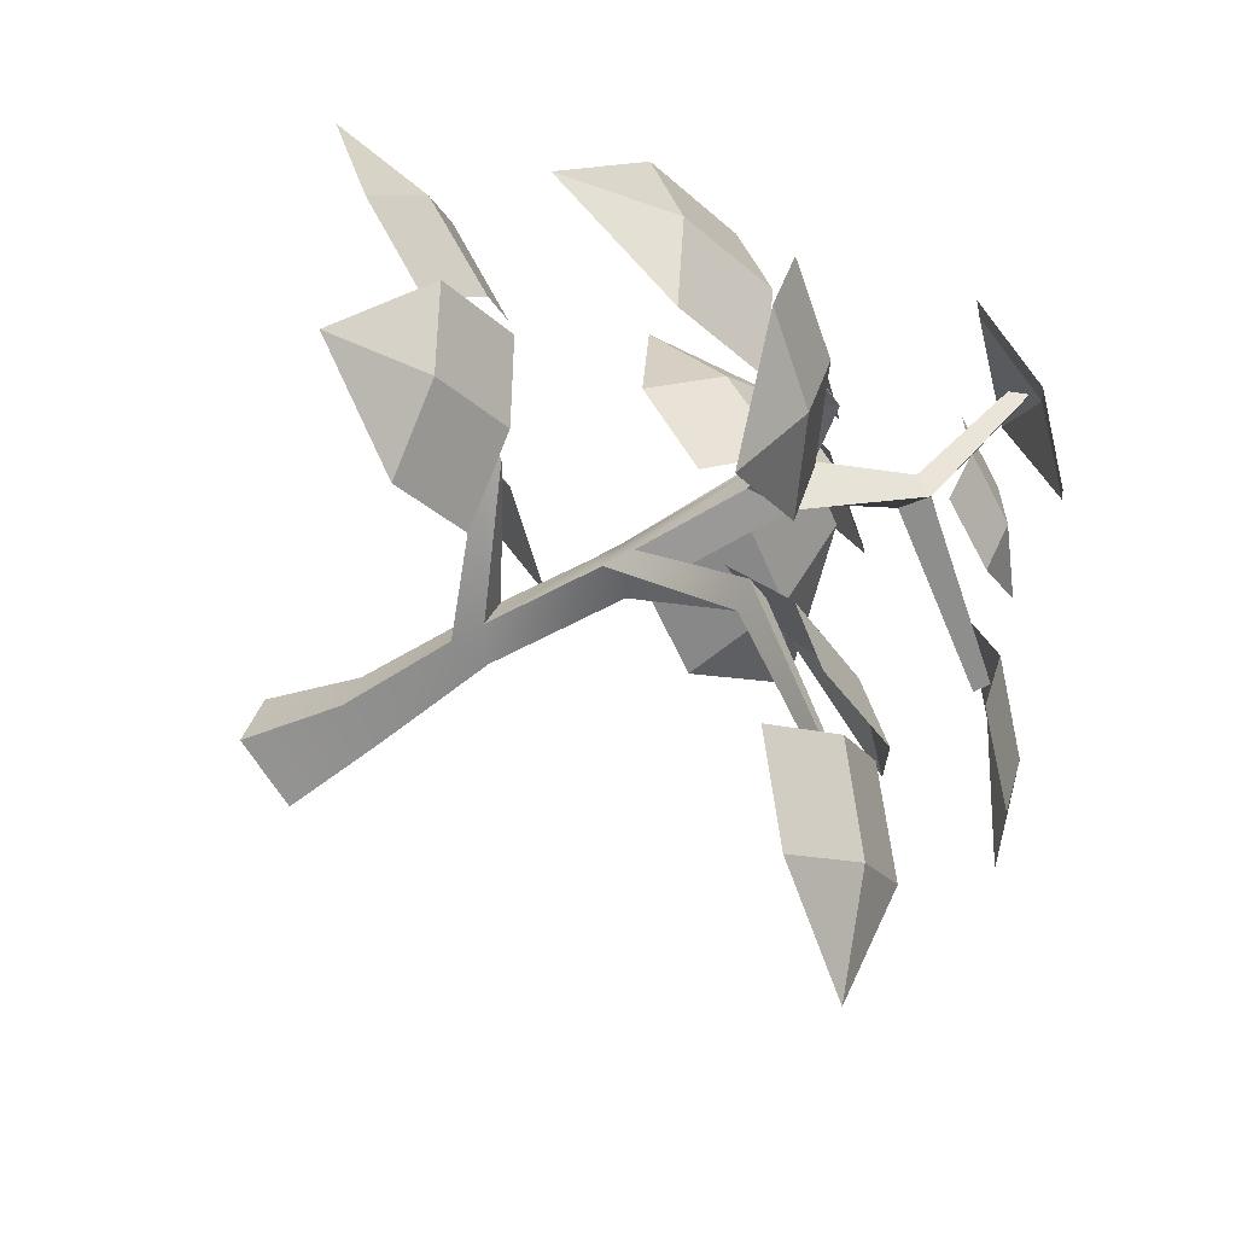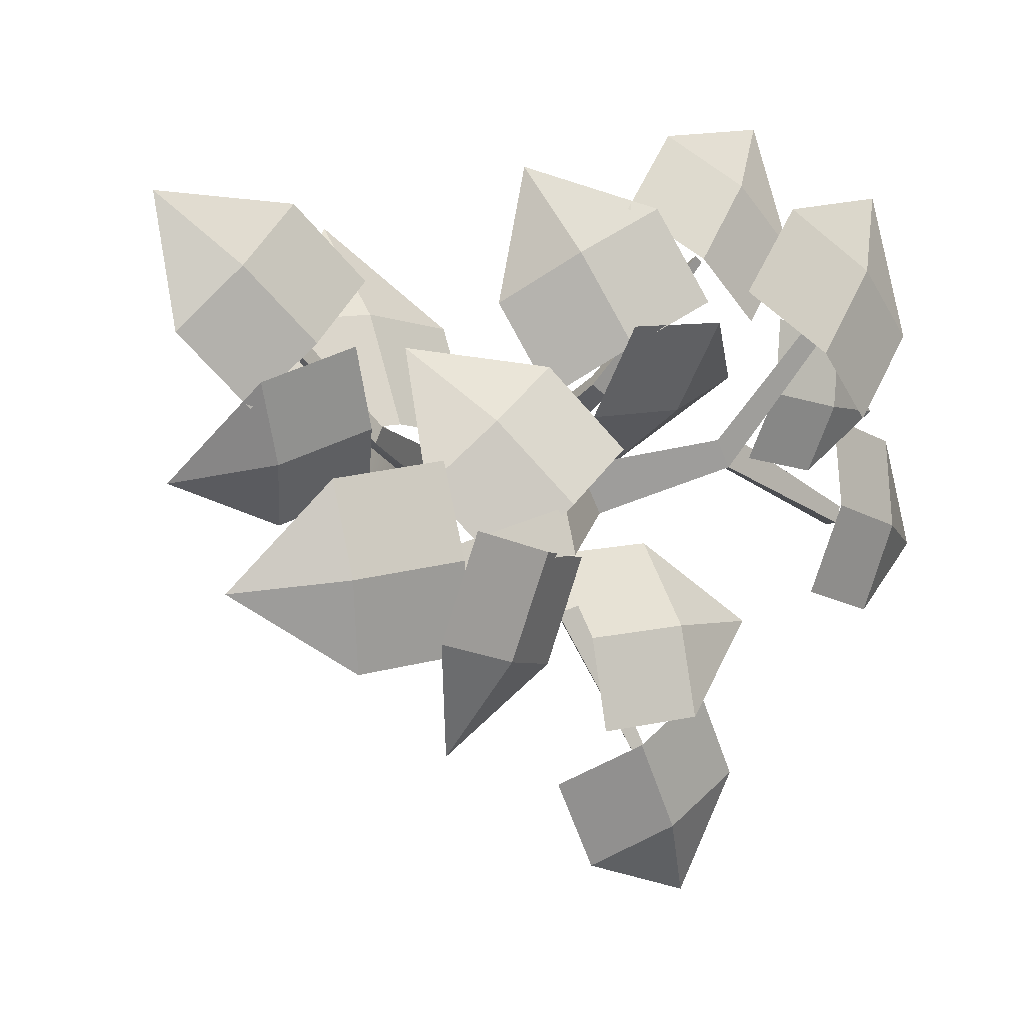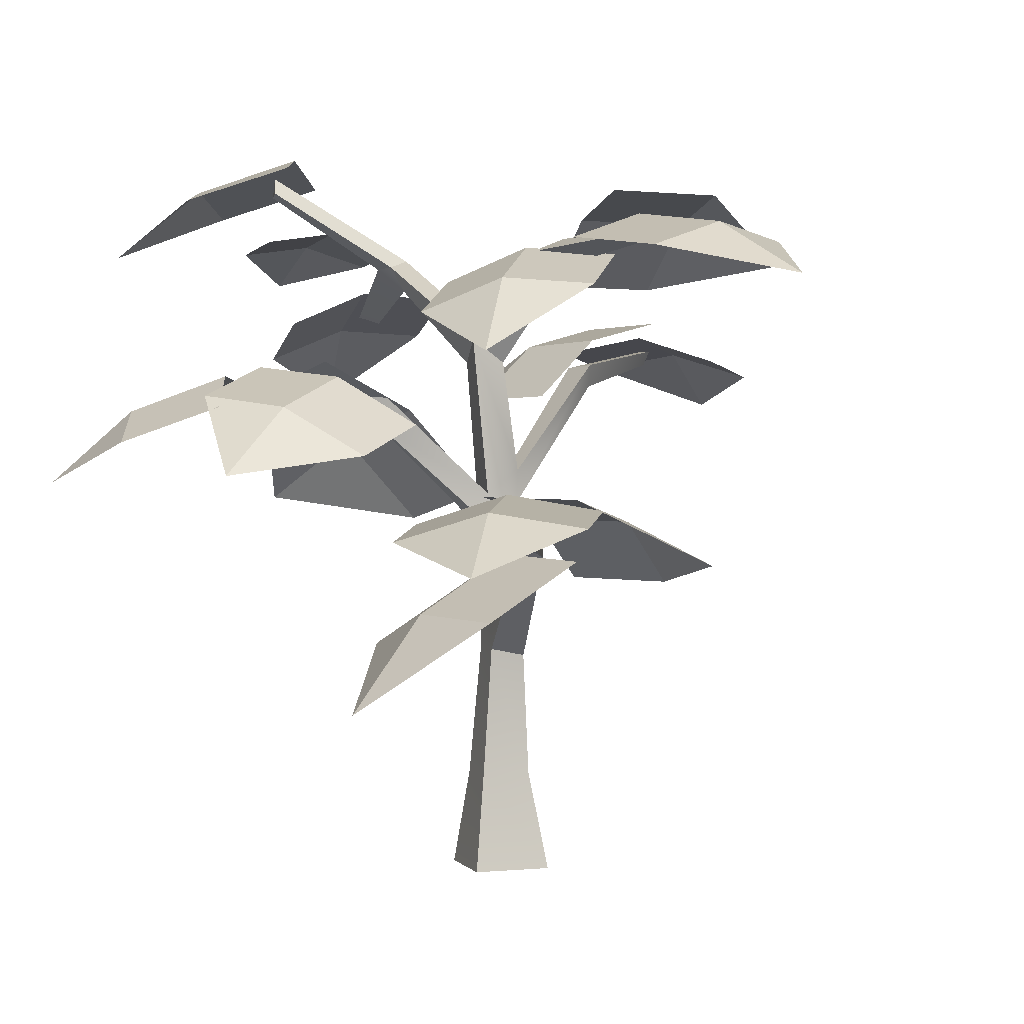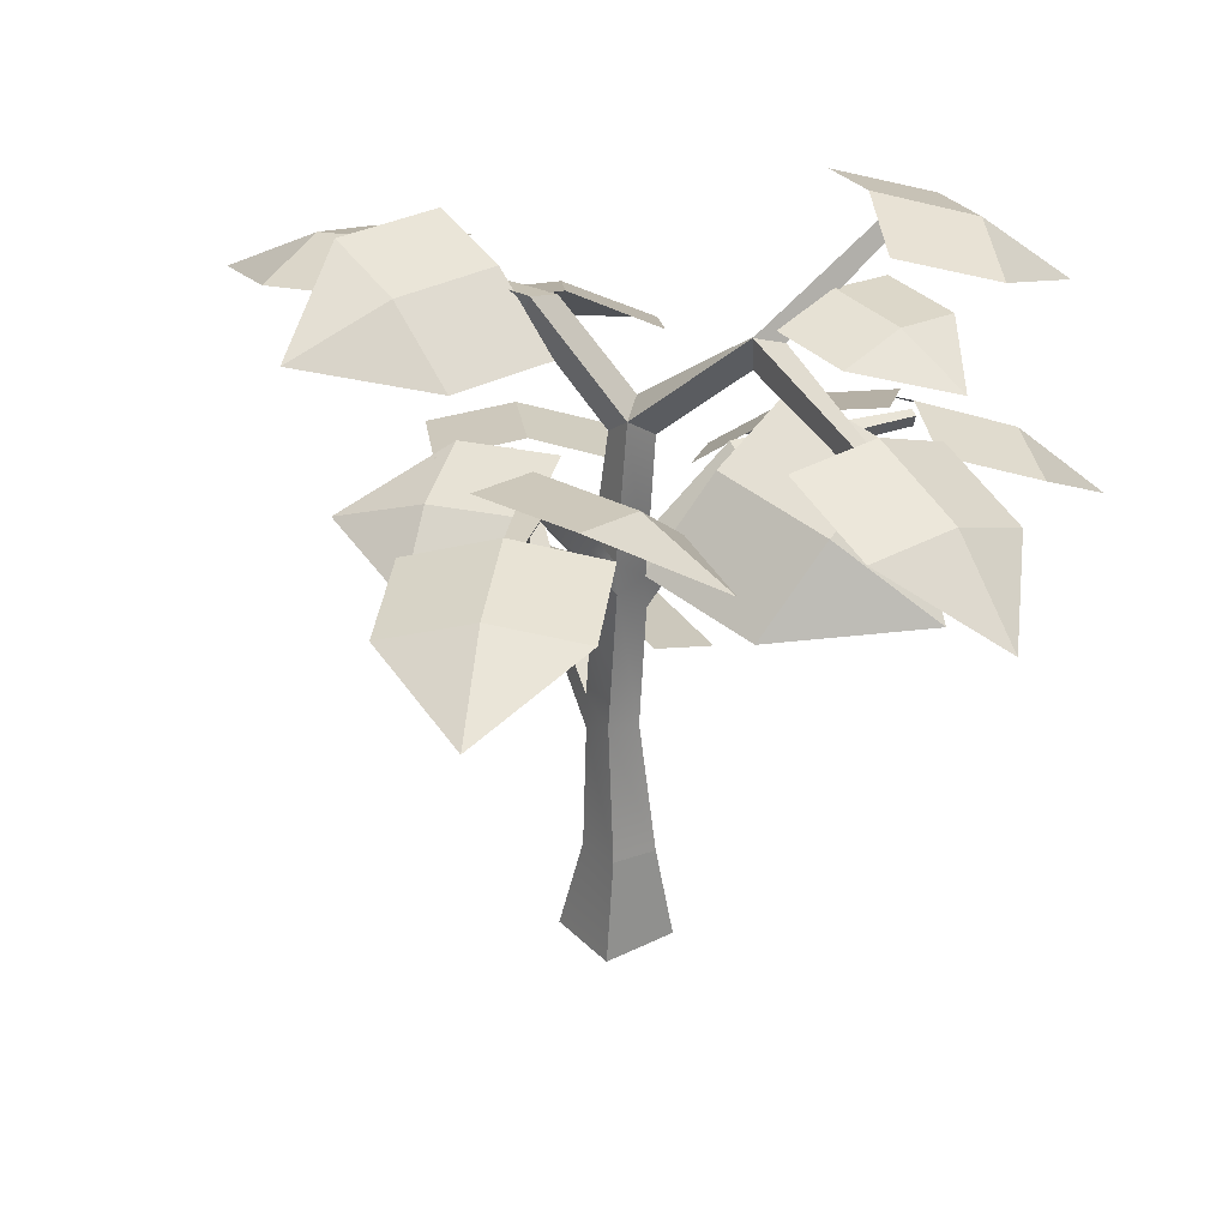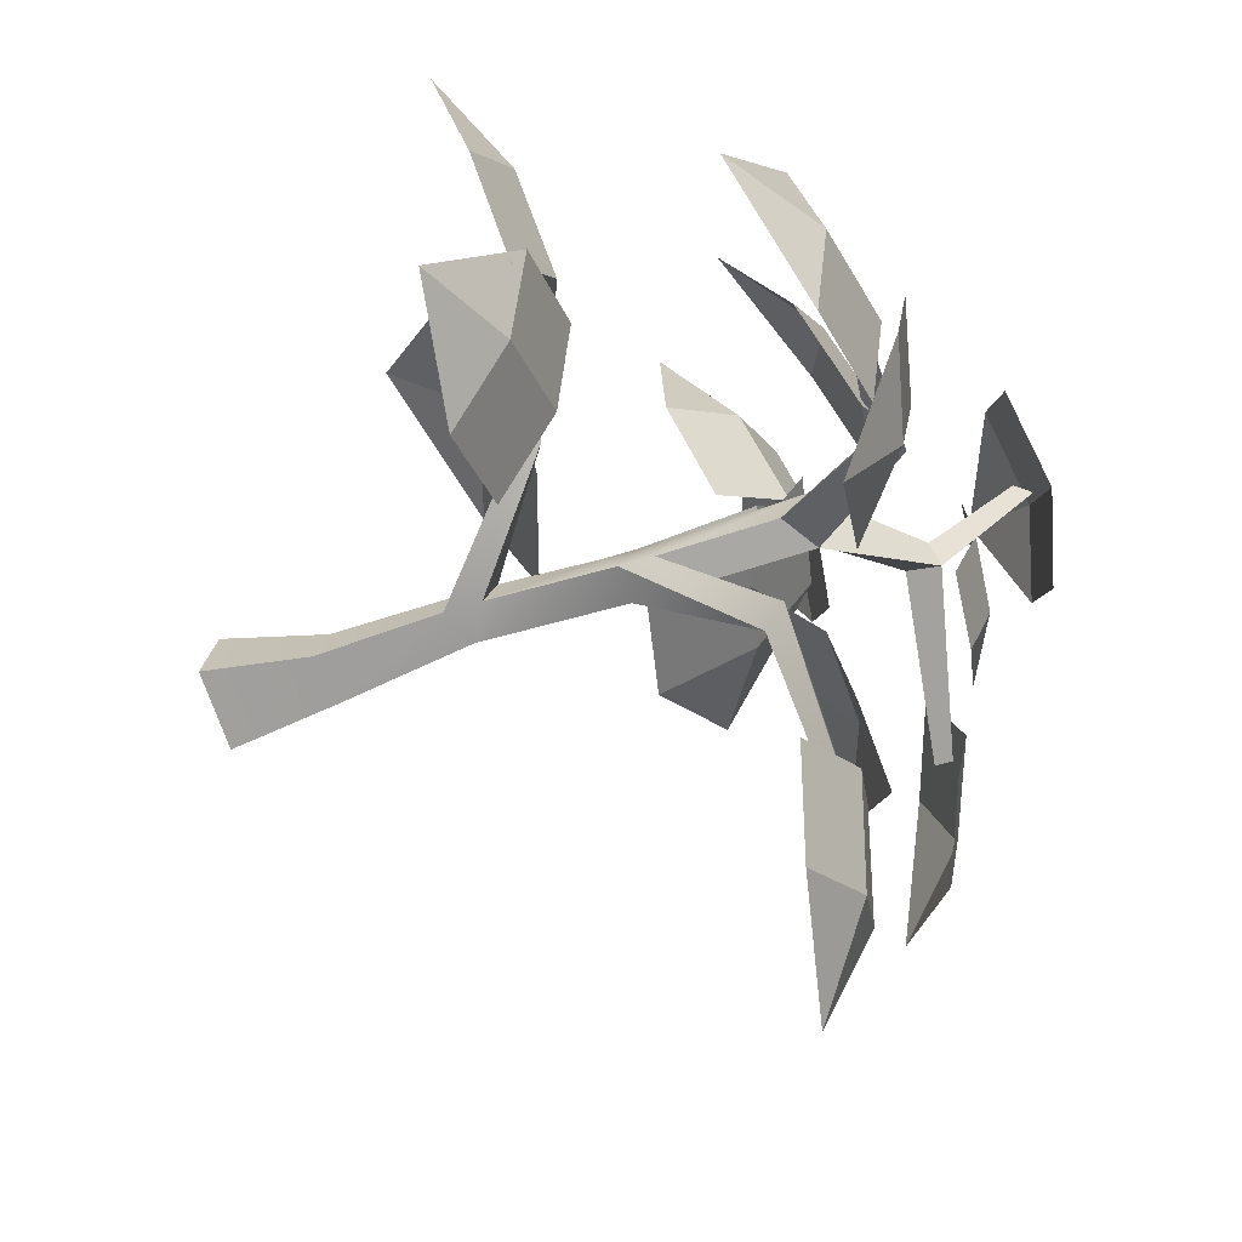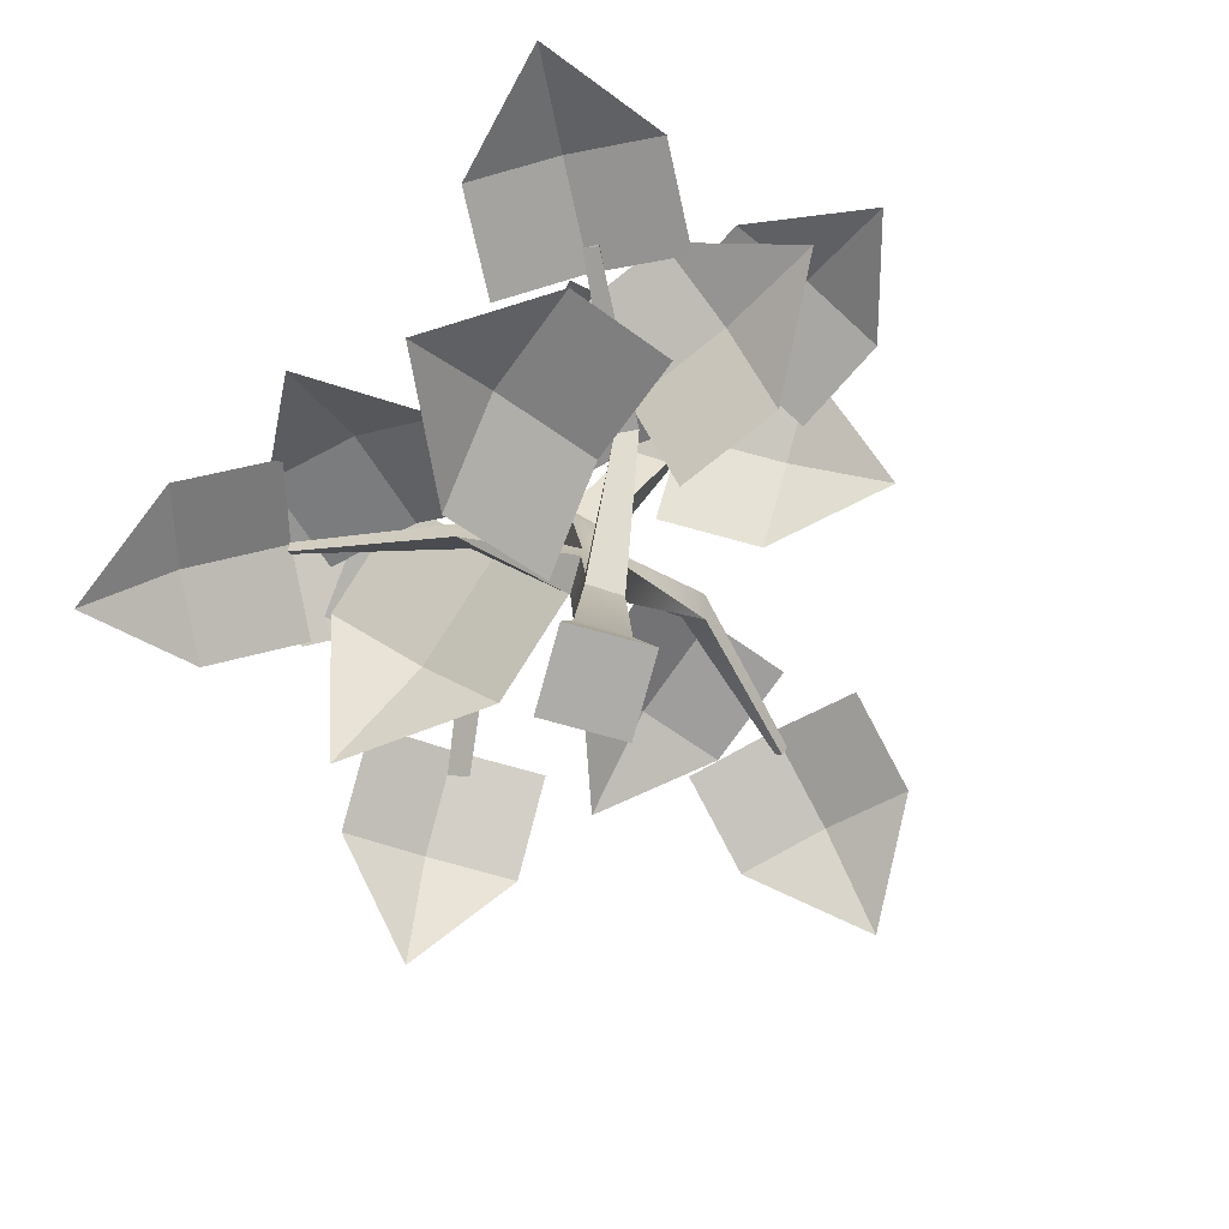
<metadata>
{"format":"obj","ext":"obj","renderer":"f3d","projection":"perspective","resolution":1024,"background":"white","views":[{"elev":-46.9,"azim":125.1,"up":"+Z"},{"elev":8.2,"azim":151.1,"up":"+Z"},{"elev":1.9,"azim":52.1,"up":"+Y"},{"elev":30.7,"azim":-144.9,"up":"+Y"},{"elev":-50.5,"azim":110.0,"up":"+Z"},{"elev":-77.0,"azim":55.4,"up":"+Y"}]}
</metadata>
<code>
v 6.021 -4.054 -3.239
v 2.789 -4.054 6.053
v 1.45 62.52 0.6665
v 0.5355 65.53 4.898
v -2.436 65.53 -1.242
v -3.351 62.52 2.99
v -3.272 -4.054 -6.472
v -6.504 -4.054 2.821
v 10.53 74.96 -2.716
v 8.878 76.6 1.719
v 8.623 78.49 -3.773
v -13.27 75.46 8.315
v -14.3 76.4 5.011
v -14.07 72.33 5.576
v 26.94 77.61 -3.904
v 26.17 78.38 -1.837
v 26.05 79.26 -4.397
v -36.01 69.83 -2.162
v -34.76 71.03 -4.084
v -34.42 68.94 -4.419
v -16.65 75.29 8.026
v -19.56 84.95 22.57
v -20.78 86.97 21.81
v -21.71 84.54 21.53
v 3.045 8.326 -2.339
v 1.014 9.039 3.501
v -4.825 8.203 1.47
v -2.794 8.916 -4.37
v -2.416 25.12 1.372
v 1.755 24.93 2.823
v 3.206 24 -1.348
v -0.9651 26.15 -2.798
v 1.755 29.74 2.823
v 3.206 28.61 -1.348
v -3.241 41.11 1.558
v 1.014 41.47 3.038
v 2.372 44.11 -0.8674
v -1.883 44.19 -2.347
v -3.191 45.18 1.415
v 1.063 45.34 2.895
v 2.422 48.4 -1.01
v -1.833 48.25 -2.49
v 14.71 39.25 7.961
v 16.85 37.61 6.183
v 16.23 40.36 5.965
v -7.677 54.68 14.74
v -8.355 57.14 12.32
v -5.915 57.86 14.04
v -0.2372 59.59 -15.36
v 1.753 62.43 -13.94
v -2.03 62.06 -13.28
v 29.09 42.35 22.1
v 30.37 41.57 20.78
v 30.37 43.33 20.78
v -20.78 57.54 29.58
v -21.29 59.17 29.15
v -20.27 59.41 30.02
v -9.267 62.95 -33
v -8.508 64.85 -33.37
v -10.03 64.76 -32.63
v 43.84 37.62 2.192
v 14.54 34.85 -0.7189
v 21.39 45.56 19.05
v 17.92 42.75 8.172
v 34.31 45.44 15.1
v 30.85 42.51 4.276
v 27.46 34.74 -4.664
v 44.88 37.5 38.63
v 35.17 44.06 11.71
v 18.45 42.35 27.01
v 26.91 45.99 19.71
v 27.54 40.79 36.81
v 35.99 44.28 29.49
v 44.25 42.49 21.51
v 13.52 19.32 32.91
v 25.08 37.52 7.47
v -1.811 33.24 5.214
v 11.47 37.94 7.974
v -0.9441 26.4 19.25
v 12.35 30.97 21.94
v 25.95 30.67 21.51
v -1.44 48.04 41.35
v -1.743 54.34 12.45
v -20.56 61.99 24.27
v -10.15 60.62 18.99
v -15.24 58.06 36.06
v -4.875 56.58 30.74
v 3.576 50.41 24.23
v -37.55 46.72 46.15
v -11.79 56.56 36.09
v -28.82 59.62 21.36
v -20.61 60.7 29.71
v -37.59 55.14 30.53
v -29.37 56.1 38.82
v -20.55 52.08 45.26
v -35.64 44.22 12.55
v -9.278 62.55 21.55
v -2.973 45.36 1.268
v -7.025 56.28 9.666
v -18.15 41.57 1.032
v -22.16 52.37 9.515
v -24.45 58.76 21.32
v 24.13 75.06 -27.09
v 4.314 72.61 -5.273
v 24.27 83.38 0.8782
v 13.47 80.53 -2.79
v 28.81 83.09 -11.84
v 18.05 80.11 -15.48
v 8.856 72.31 -17.99
v 50.46 72.13 -5.928
v 23.07 78.59 -14.28
v 25.37 77.2 8.283
v 24.57 80.68 -2.91
v 38.65 75.6 6.859
v 37.83 78.95 -4.338
v 36.35 77 -15.7
v -27.74 60.09 -18.02
v -0.2729 58.18 -7.238
v -1.756 68.46 -28.32
v -1.304 65.88 -16.86
v -15.25 68.03 -28.01
v -14.79 65.32 -16.6
v -13.77 57.75 -6.937
v -20.1 57.49 -54.1
v -18.21 64.63 -25.68
v 2.066 63.22 -35.85
v -8.141 66.69 -31.18
v -3.981 61.28 -47.71
v -14.18 64.62 -43.02
v -24.25 62.69 -37.54
v -35.15 76.61 37.48
v -9.545 87.21 27.14
v -26.91 86.57 11.32
v -19.18 89.4 19.72
v -35.81 82.59 20.67
v -28.04 85.3 29.04
v -18.45 83.23 36.49
v -55.66 58.74 -10
v -35.75 68.62 9.173
v -29.86 72.36 -12.45
v -33.89 73.07 -1.439
v -41.79 67.68 -16.54
v -45.76 68.26 -5.536
v -47.68 63.94 5.086
v 23.25 63.23 20.16
v 16.97 76.13 -5.455
v -1.355 72.92 7.598
v 8.083 77.15 2.021
v 6.497 68.49 17.58
v 15.92 72.59 11.96
v 24.82 71.7 4.529
v -37.43 73.94 10.5
v -20.13 78.57 23.1
v -16.56 77.43 6.114
v -18.65 79.95 14.18
v -26.24 76.31 3.859
v -28.31 78.73 11.95
v -29.81 77.44 20.85
f 15 17 16
f 7 1 2 8
f 19 20 18
f 3 9 10 4
f 4 10 11 5
f 5 11 9 3
f 5 13 12 4
f 4 12 14 6
f 6 14 13 5
f 9 15 16 10
f 10 16 17 11
f 11 17 15 9
f 13 19 18 21
f 21 18 20 14
f 14 20 19 13
f 23 24 22
f 12 21 14
f 13 23 22 12
f 12 22 24 21
f 21 24 23 13
f 1 25 26 2
f 2 26 27 8
f 28 7 8 27
f 7 28 25 1
f 26 30 29 27
f 25 31 30 26
f 28 32 31 25
f 32 28 27 29
f 30 33 29
f 53 54 52
f 32 34 31
f 33 36 35 29
f 34 37 36 33
f 32 38 37 34
f 38 32 29 35
f 55 57 56
f 37 40 36
f 38 35 39
f 37 41 40
f 58 60 59
f 42 38 39
f 40 4 6 39
f 41 3 4 40
f 42 5 3 41
f 5 42 39 6
f 31 44 43 30
f 30 43 33
f 33 43 45 34
f 34 45 44 31
f 36 46 35
f 35 46 47 39
f 39 47 48 40
f 40 48 46 36
f 38 49 37
f 37 49 50 41
f 41 50 51 42
f 42 51 49 38
f 44 53 52 43
f 43 52 54 45
f 45 54 53 44
f 46 55 56 47
f 47 56 57 48
f 48 57 55 46
f 49 58 59 50
f 50 59 60 51
f 51 60 58 49
f 61 67 66
f 61 66 65
f 66 64 63 65
f 67 62 64 66
f 68 74 73
f 68 73 72
f 73 71 70 72
f 74 69 71 73
f 75 81 80
f 75 80 79
f 80 78 77 79
f 81 76 78 80
f 82 88 87
f 82 87 86
f 87 85 84 86
f 88 83 85 87
f 89 95 94
f 89 94 93
f 94 92 91 93
f 95 90 92 94
f 96 102 101
f 96 101 100
f 101 99 98 100
f 102 97 99 101
f 103 109 108
f 103 108 107
f 108 106 105 107
f 109 104 106 108
f 110 116 115
f 110 115 114
f 115 113 112 114
f 116 111 113 115
f 117 123 122
f 117 122 121
f 122 120 119 121
f 123 118 120 122
f 124 130 129
f 124 129 128
f 129 127 126 128
f 130 125 127 129
f 131 137 136
f 131 136 135
f 136 134 133 135
f 137 132 134 136
f 138 144 143
f 138 143 142
f 143 141 140 142
f 144 139 141 143
f 145 151 150
f 145 150 149
f 150 148 147 149
f 151 146 148 150
f 152 158 157
f 152 157 156
f 157 155 154 156
f 158 153 155 157

</code>
